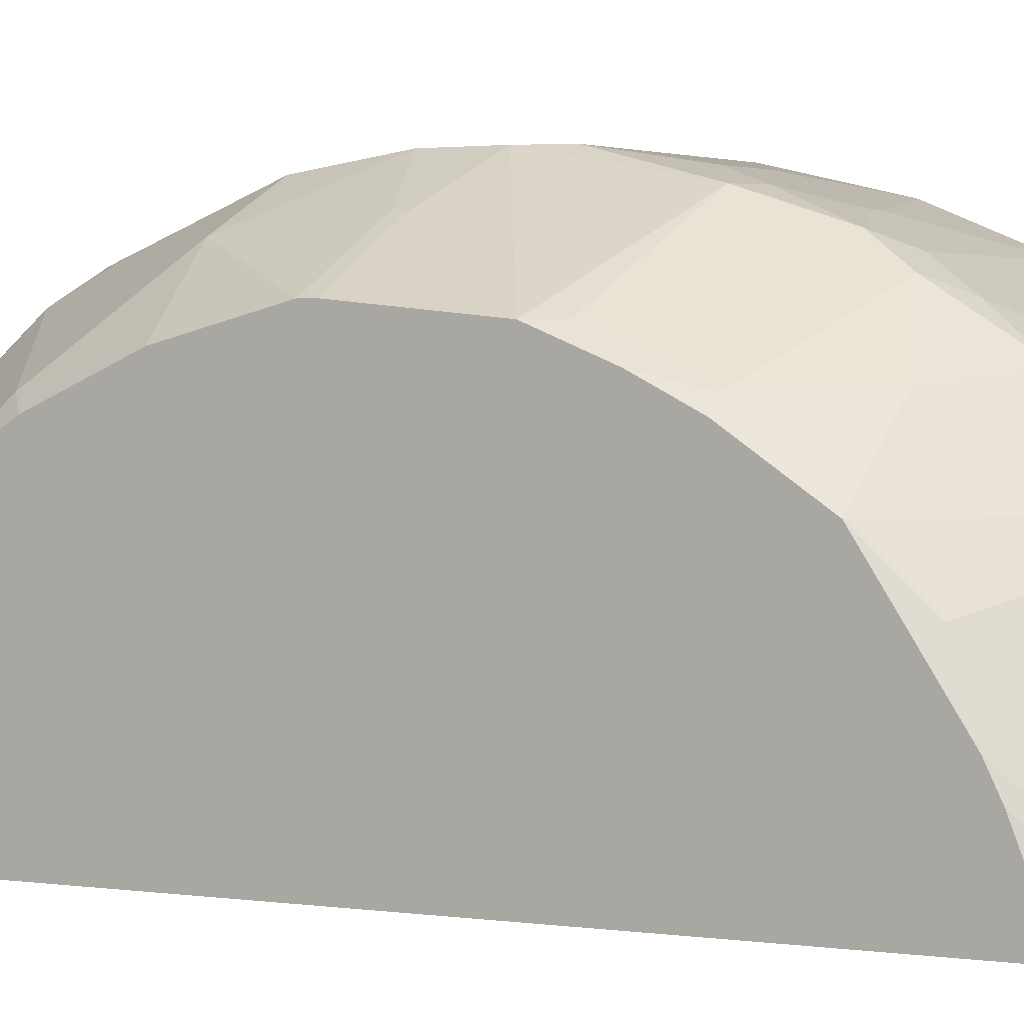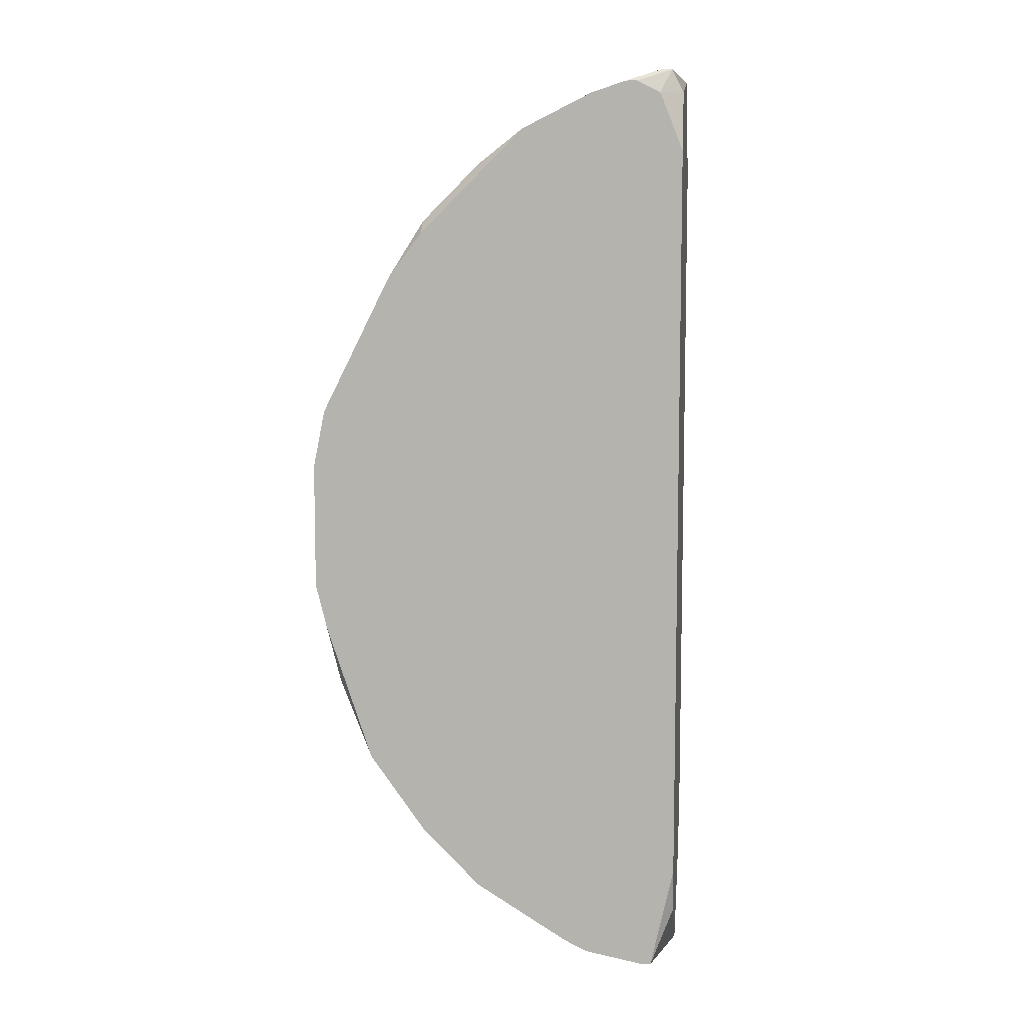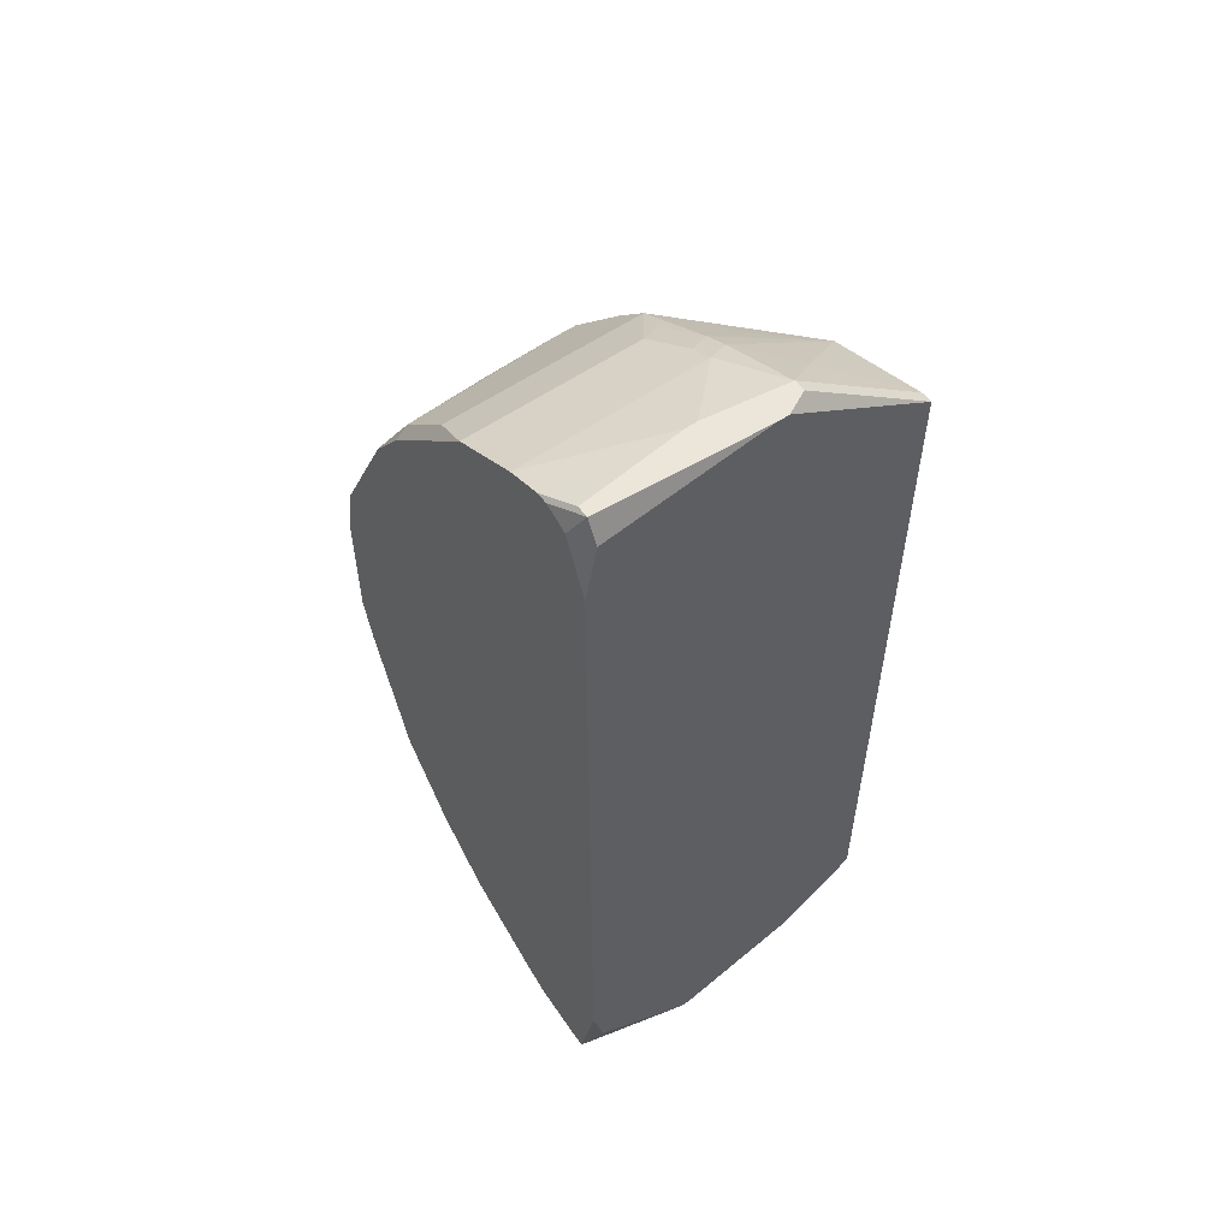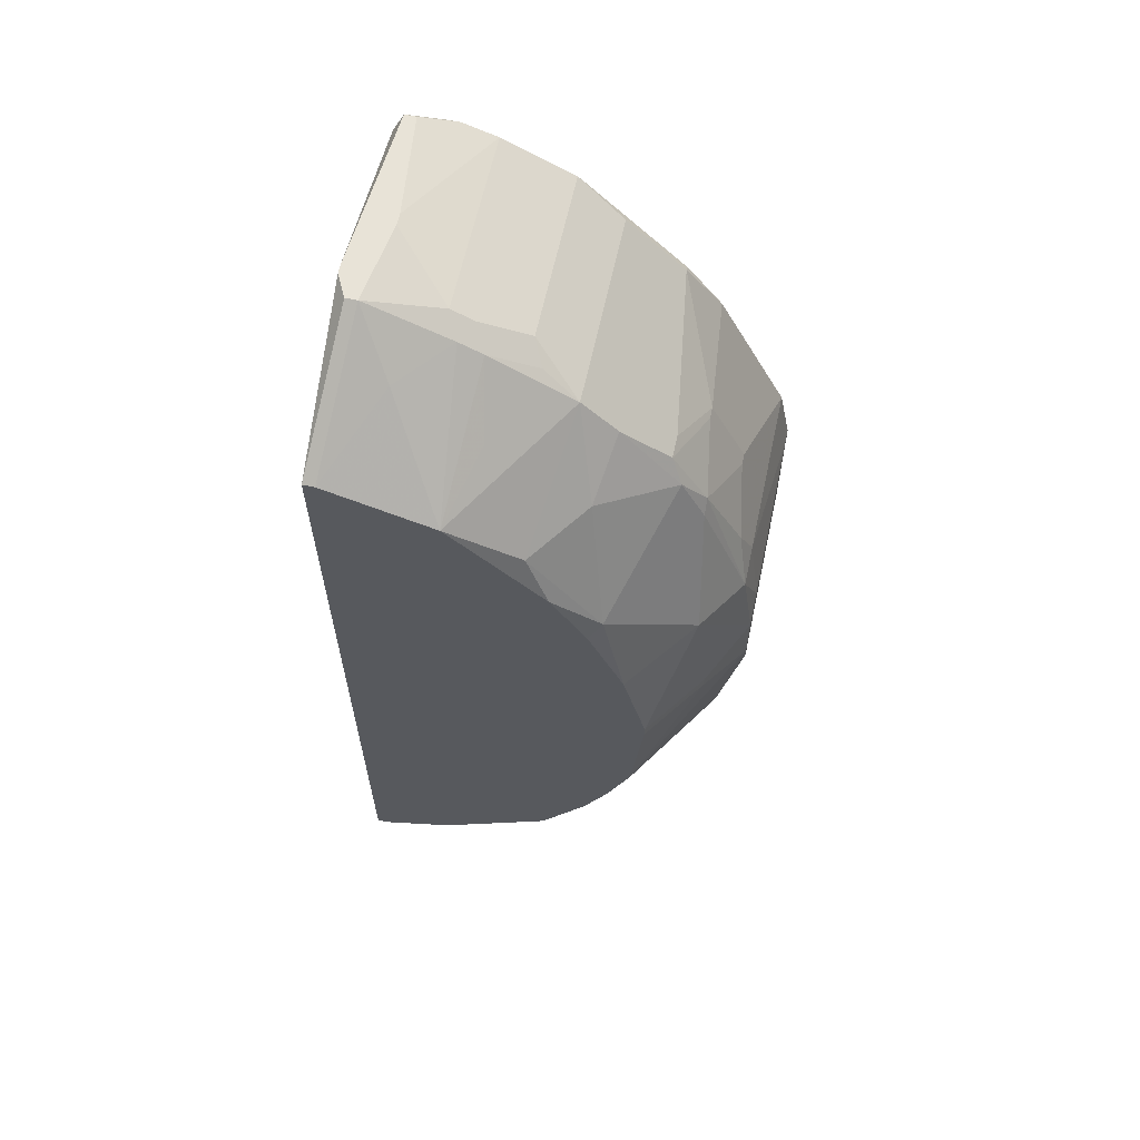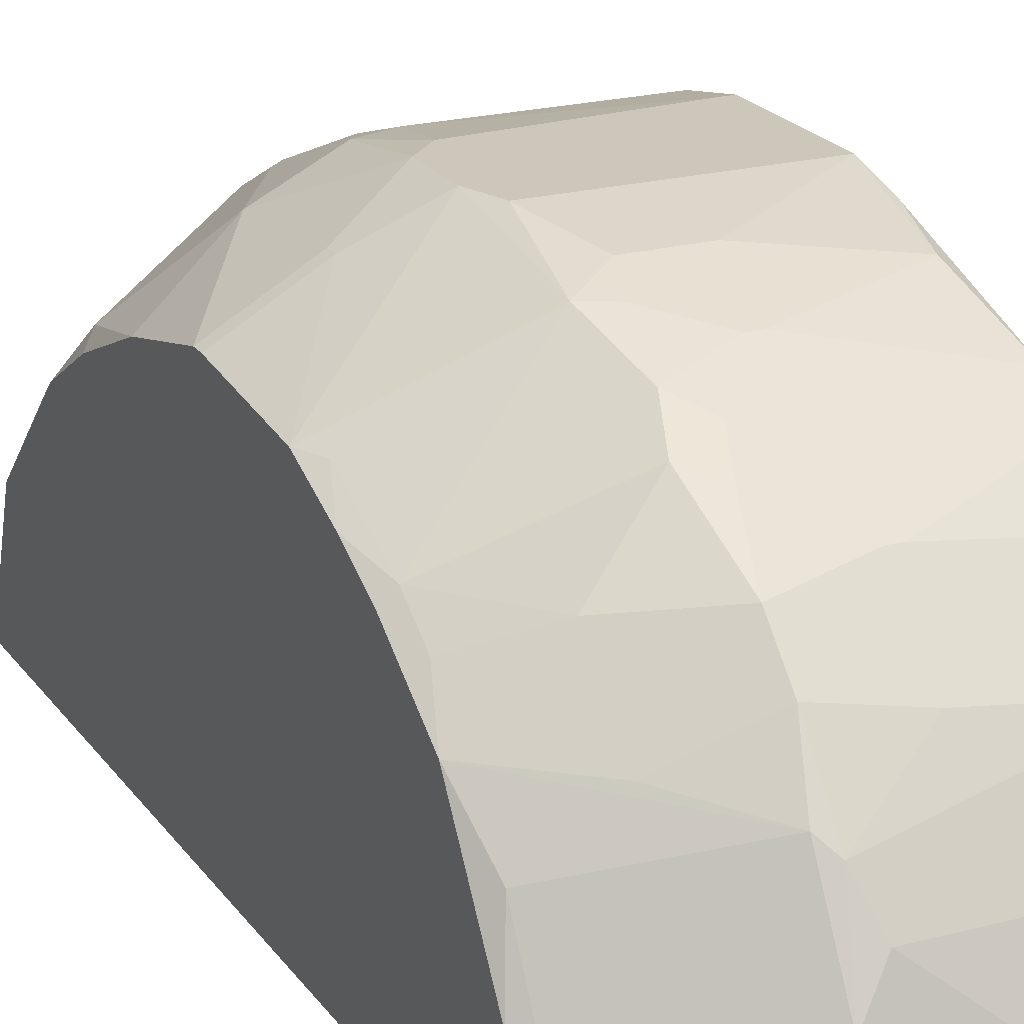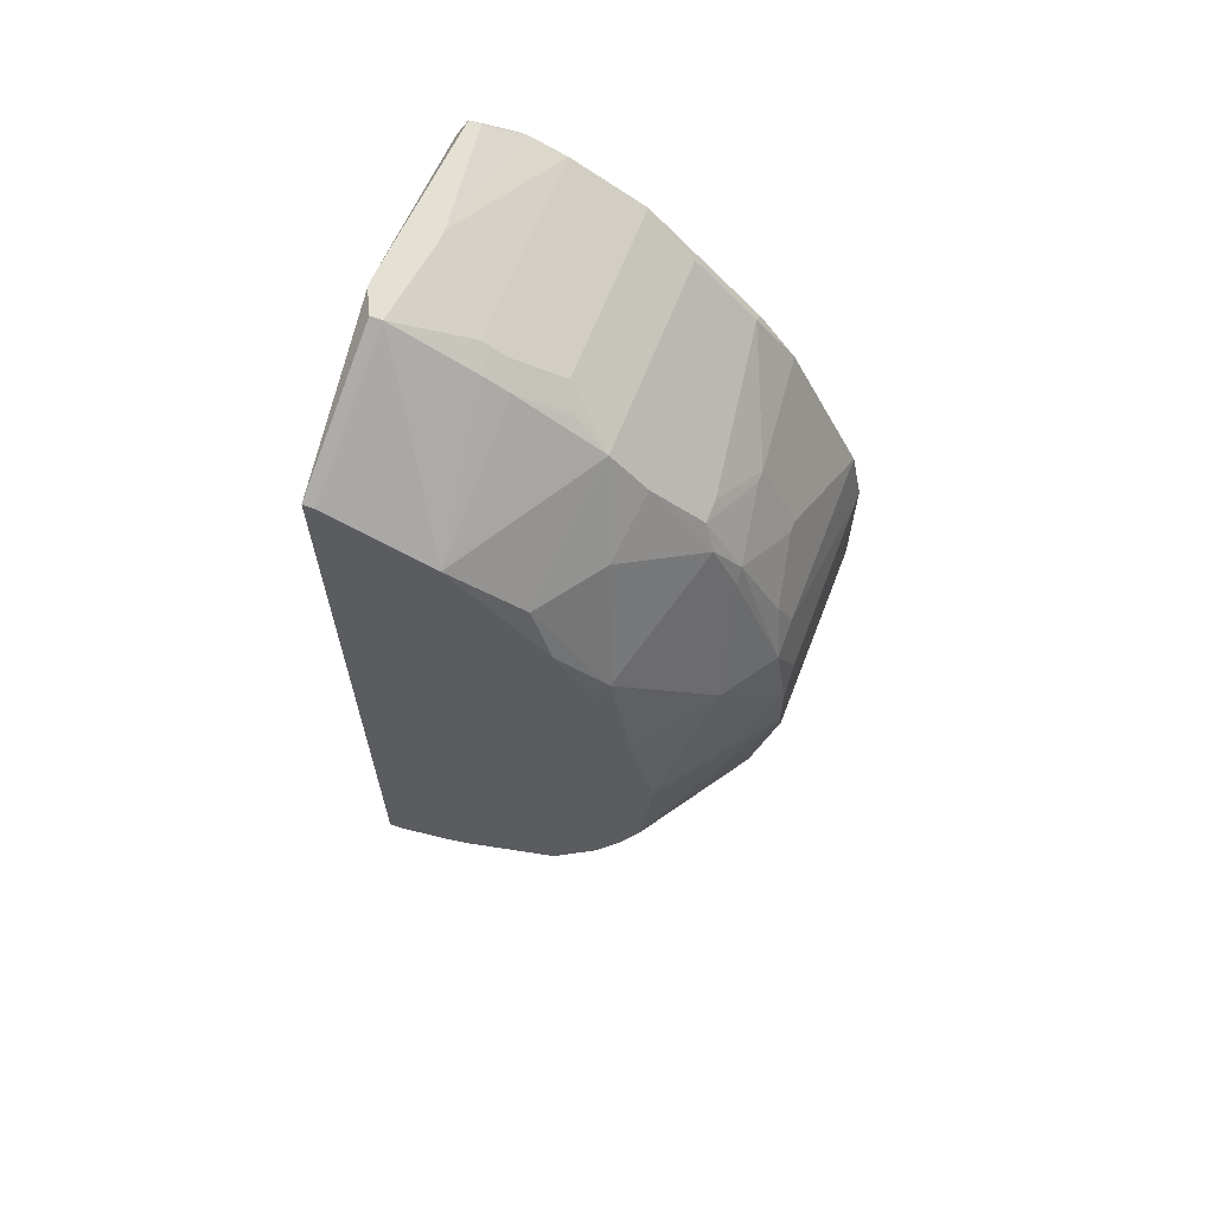
<metadata>
{"format":"obj","ext":"obj","renderer":"f3d","projection":"perspective","resolution":1024,"background":"white","views":[{"elev":1.8,"azim":-58.8,"up":"+Z"},{"elev":8.2,"azim":96.3,"up":"+Y"},{"elev":55.9,"azim":143.8,"up":"+Y"},{"elev":61.9,"azim":-77.9,"up":"+Y"},{"elev":21.3,"azim":-25.3,"up":"+Z"},{"elev":65.3,"azim":-68.8,"up":"+Y"}]}
</metadata>
<code>
v -0.1031 -0.04261 0.01172
v -0.06577 0.05134 0.01815
v -0.06577 0.05134 0.01686
v -0.06577 0.05005 0.02201
v -0.1031 -0.04261 0.013
v -0.06577 0.05005 0.01429
v -0.06577 0.04619 0.02973
v -0.06577 0.04362 0.01172
v -0.06577 0.03461 0.04132
v -0.06577 0.02946 0.04518
v -0.06577 0.01402 0.0529
v -0.06706 0.007582 0.05419
v -0.06577 0.007582 0.05419
v -0.06577 -0.006575 0.05419
v -0.06577 -0.01172 0.0529
v -0.06577 -0.02717 0.04775
v -0.06577 -0.03618 0.04132
v -0.06577 -0.04004 0.01172
v -0.06577 -0.04261 0.03488
v -0.06706 -0.04261 0.03488
v -0.06577 -0.04905 0.02459
v -0.06577 -0.05033 0.02201
v -0.06577 -0.05162 0.01558
v -0.06577 -0.05162 0.01429
v -0.06706 0.05263 0.01429
v -0.06706 0.05263 0.013
v -0.06706 0.05005 0.01172
v -0.06706 0.04233 0.03488
v -0.1031 -0.04004 0.01944
v -0.06706 0.0359 0.04132
v -0.06706 -0.01816 0.05161
v -0.06706 -0.03103 0.04518
v -0.06706 -0.04004 0.03746
v -0.06706 -0.04519 0.01172
v -0.06706 -0.04776 0.02716
v -0.07993 0.05263 0.01558
v -0.07864 0.05263 0.01558
v -0.07993 0.02946 0.04647
v -0.07864 0.02946 0.04647
v -0.07993 0.02174 0.05033
v -0.07864 0.02174 0.05033
v -0.07864 -0.0143 0.0529
v -0.07864 -0.03489 0.0426
v -0.07993 -0.03489 0.0426
v -0.1031 -0.03875 0.02201
v -0.07993 -0.04132 0.03617
v -0.07993 -0.05033 0.02201
v -0.07864 -0.05162 0.01815
v -0.07993 -0.05162 0.01815
v -0.07864 -0.05291 0.013
v -0.07993 -0.05291 0.013
v -0.07864 -0.05291 0.01172
v -0.07993 -0.05291 0.01172
v -0.07993 -0.02202 0.05033
v -0.08121 -0.02202 0.05033
v -0.07993 -0.02459 0.04904
v -0.08508 0.04619 0.02973
v -0.08508 0.01402 0.0529
v -0.08508 -0.0143 0.0529
v -0.08508 -0.02717 0.04775
v -0.08636 0.05263 0.01172
v -0.08508 0.05263 0.01172
v -0.08636 0.05005 0.02201
v -0.08636 0.04877 0.02459
v -0.08508 0.03332 0.04389
v -0.08636 0.01788 0.05161
v -0.08636 0.006295 0.05419
v -0.08636 -0.01816 0.05161
v -0.08636 -0.03103 0.04518
v -0.08636 -0.04776 0.02716
v -0.08765 0.0449 0.03102
v -0.08765 0.03332 0.04389
v -0.08765 0.02689 0.04775
v -0.08765 -0.006575 0.05419
v -0.08765 -0.02459 0.04904
v -0.08765 -0.03618 0.04132
v -0.08765 -0.04004 0.03746
v -0.08765 -0.04519 0.03102
v -0.08765 -0.05162 0.01686
v -0.08765 -0.05162 0.01558
v -0.08894 0.05263 0.01429
v -0.08894 0.05263 0.013
v -0.08894 0.04877 0.0233
v -0.08894 0.04748 0.02587
v -0.08894 0.04233 0.03488
v -0.08894 0.03847 0.03874
v -0.08894 0.03075 0.04518
v -0.08894 0.0256 0.04775
v -0.08894 0.01273 0.0529
v -0.08894 0.003721 0.05419
v -0.08894 -0.002714 0.05419
v -0.08894 -0.01687 0.05161
v -0.08894 -0.02845 0.04647
v -0.08894 -0.0439 0.03231
v -0.08894 -0.04905 0.0233
v -0.08894 -0.05033 0.01944
v -0.09408 0.04748 0.01815
v -0.09408 -0.04905 0.013
v -0.09408 -0.04905 0.01172
v -0.09537 0.0449 0.02201
v -0.09537 0.04233 0.02716
v -0.09537 0.03461 0.03746
v -0.09537 0.01402 0.04904
v -0.09537 0.001147 0.05033
v -0.09537 -0.0001403 0.05033
v -0.09537 -0.03103 0.04003
v -0.09537 -0.03746 0.0336
v -0.1018 0.03332 0.03231
v -0.1018 0.02303 0.04003
v -0.1018 -0.0143 0.04389
v -0.1018 -0.02331 0.04003
v -0.1018 -0.02717 0.03746
v -0.1018 -0.03618 0.02845
v -0.1018 -0.04132 0.01944
v -0.1018 -0.04261 0.01686
v -0.1018 -0.0439 0.013
v -0.1018 -0.0439 0.01172
v -0.1031 0.04233 0.013
v -0.1031 0.04233 0.01172
v -0.1031 0.03847 0.02459
v -0.1031 0.02817 0.03488
v -0.1031 0.02174 0.03874
v -0.1031 0.01273 0.0426
v -0.1031 0.002434 0.04518
v -0.1031 0.001147 0.04518
v -0.1031 -0.01172 0.04389
v -0.1031 -0.01816 0.04132
v -0.1031 -0.02331 0.03874
v -0.1031 -0.03103 0.0336
f 27 62 26
f 101 85 84
f 101 84 120
f 101 120 85
f 118 81 82
f 118 82 119
f 106 129 77
f 52 50 51
f 52 51 53
f 121 122 109
f 6 8 27
f 6 27 26
f 6 26 3
f 72 87 73
f 83 100 120
f 83 120 84
f 71 57 84
f 71 84 85
f 71 85 57
f 61 119 82
f 97 100 83
f 97 83 81
f 97 81 118
f 97 118 120
f 97 120 100
f 80 53 51
f 80 51 79
f 94 78 77
f 94 114 95
f 94 95 78
f 76 93 106
f 76 106 77
f 76 77 44
f 19 17 33
f 14 74 59
f 14 59 42
f 92 74 91
f 92 91 126
f 92 126 110
f 92 93 75
f 92 59 74
f 90 67 89
f 88 73 87
f 88 87 109
f 88 89 73
f 66 40 73
f 66 73 89
f 12 67 90
f 12 90 91
f 12 91 74
f 12 74 14
f 12 14 13
f 86 87 72
f 28 30 7
f 28 7 57
f 28 57 85
f 28 85 86
f 28 86 30
f 9 30 10
f 9 7 30
f 63 83 84
f 63 81 83
f 96 79 95
f 96 95 116
f 115 116 95
f 115 95 114
f 99 53 80
f 49 79 51
f 107 94 77
f 107 77 129
f 107 129 94
f 113 45 114
f 113 114 94
f 113 94 129
f 113 129 45
f 69 76 44
f 69 75 93
f 69 93 76
f 34 18 24
f 34 24 52
f 46 19 33
f 46 77 78
f 43 44 77
f 43 77 46
f 43 46 33
f 43 33 17
f 43 17 32
f 31 14 42
f 108 121 109
f 108 85 120
f 108 120 121
f 103 90 89
f 103 89 88
f 103 88 109
f 123 124 103
f 123 103 109
f 123 109 122
f 39 41 11
f 39 11 10
f 39 10 30
f 58 66 89
f 58 89 67
f 58 67 12
f 58 12 13
f 58 13 11
f 58 11 41
f 58 41 40
f 58 40 66
f 4 63 57
f 4 57 7
f 64 63 84
f 64 84 57
f 64 57 63
f 36 63 4
f 36 4 37
f 36 37 25
f 36 25 26
f 36 26 62
f 36 62 61
f 36 61 82
f 36 82 81
f 36 81 63
f 5 116 115
f 117 116 5
f 117 5 1
f 117 1 119
f 117 119 61
f 117 61 62
f 117 62 27
f 117 27 8
f 117 8 18
f 117 18 34
f 117 34 52
f 117 52 53
f 117 53 99
f 98 99 80
f 98 80 79
f 98 79 96
f 98 96 116
f 98 116 117
f 98 117 99
f 47 95 79
f 47 79 49
f 70 95 47
f 70 78 95
f 127 110 126
f 112 128 129
f 112 129 106
f 60 69 44
f 60 75 69
f 48 49 51
f 48 51 50
f 22 35 70
f 22 70 47
f 22 47 49
f 22 49 48
f 22 48 50
f 20 46 78
f 20 78 70
f 20 70 35
f 20 35 19
f 20 19 46
f 68 75 55
f 68 55 59
f 68 59 92
f 68 92 75
f 54 31 42
f 54 42 59
f 54 59 55
f 54 55 75
f 54 75 56
f 102 108 109
f 102 109 87
f 102 87 86
f 102 86 85
f 102 85 108
f 105 125 126
f 105 126 91
f 38 72 73
f 38 73 40
f 38 40 41
f 38 41 39
f 65 39 30
f 65 30 86
f 65 86 72
f 65 72 38
f 65 38 39
f 2 3 26
f 2 26 25
f 2 25 37
f 2 37 4
f 29 5 115
f 29 115 114
f 29 114 45
f 29 45 129
f 29 129 128
f 29 128 127
f 29 127 126
f 29 126 125
f 29 125 124
f 29 124 123
f 29 123 122
f 29 122 121
f 29 121 120
f 29 120 118
f 29 118 119
f 29 119 1
f 29 1 5
f 111 127 128
f 111 128 112
f 111 112 106
f 111 106 93
f 111 93 92
f 111 92 110
f 111 110 127
f 21 19 35
f 21 35 22
f 23 22 50
f 23 50 52
f 23 52 24
f 16 31 54
f 16 54 56
f 16 56 75
f 16 75 60
f 16 60 44
f 16 44 43
f 16 43 32
f 16 32 17
f 104 105 91
f 104 91 90
f 104 90 103
f 104 103 124
f 104 124 125
f 104 125 105
f 15 16 17
f 15 17 19
f 15 19 21
f 15 21 22
f 15 22 23
f 15 23 24
f 15 24 18
f 15 18 8
f 15 8 6
f 15 6 3
f 15 3 2
f 15 2 4
f 15 4 7
f 15 7 9
f 15 9 10
f 15 10 11
f 15 11 13
f 15 13 14
f 15 14 31
f 15 31 16

</code>
